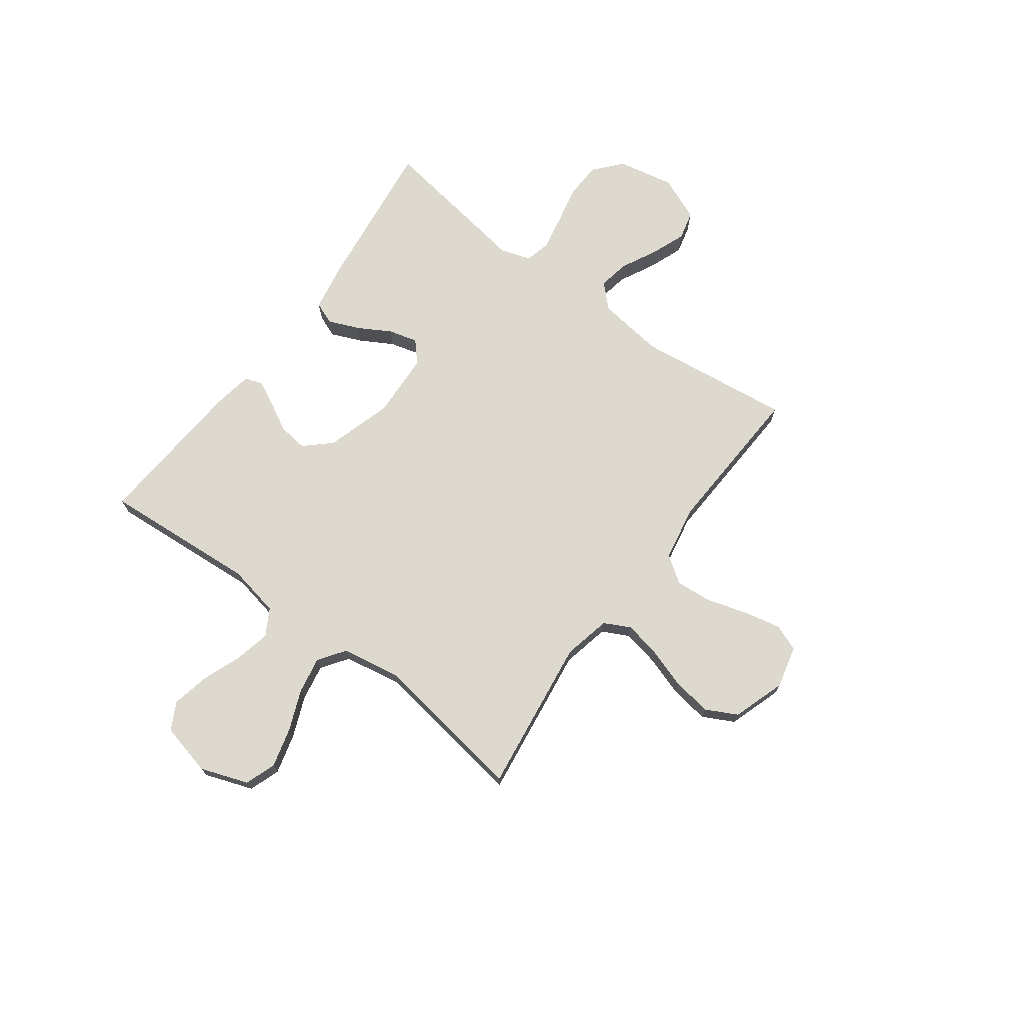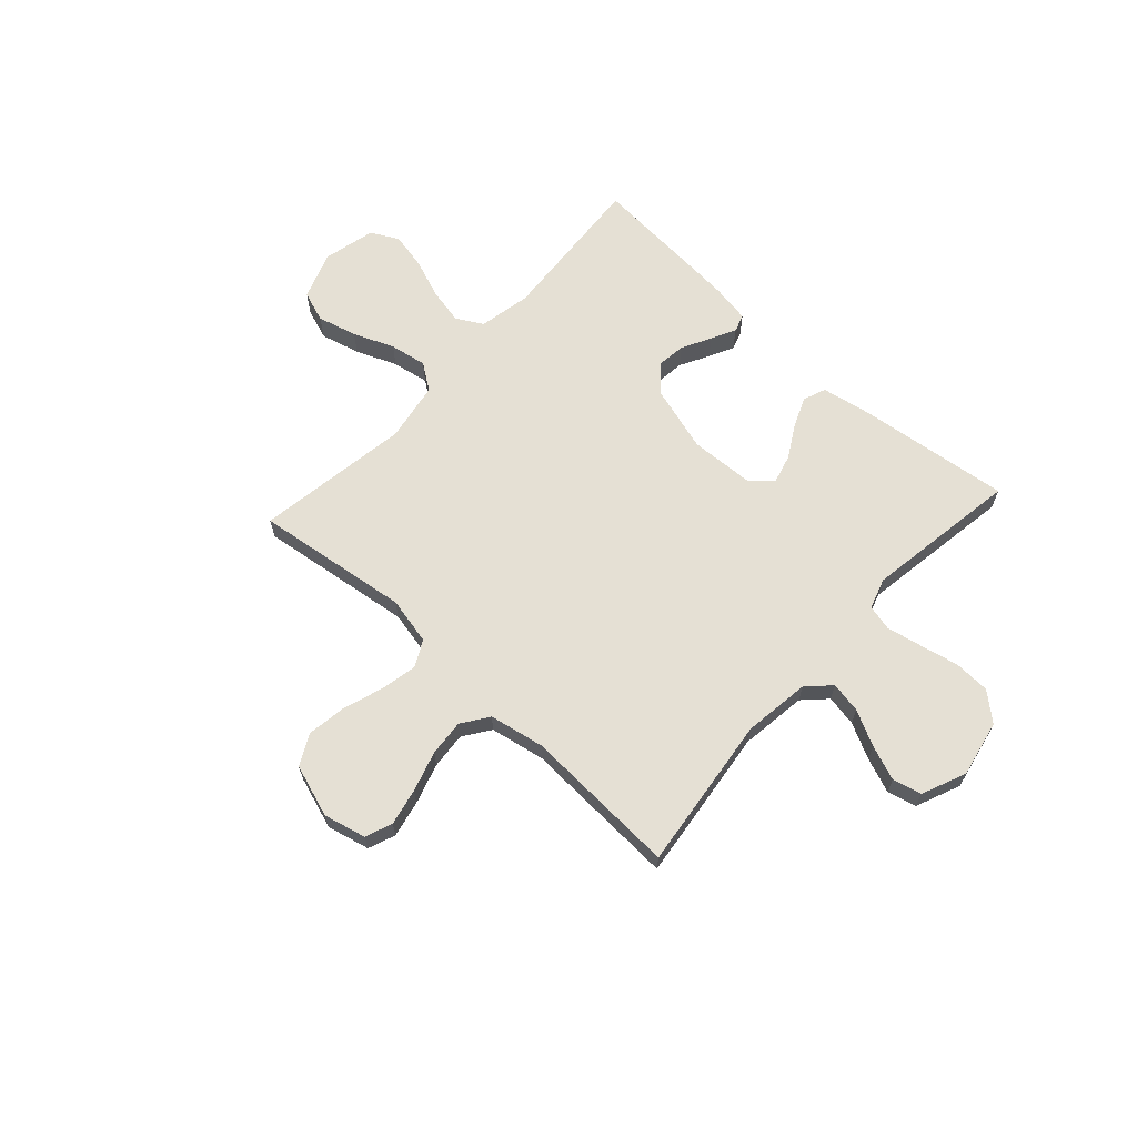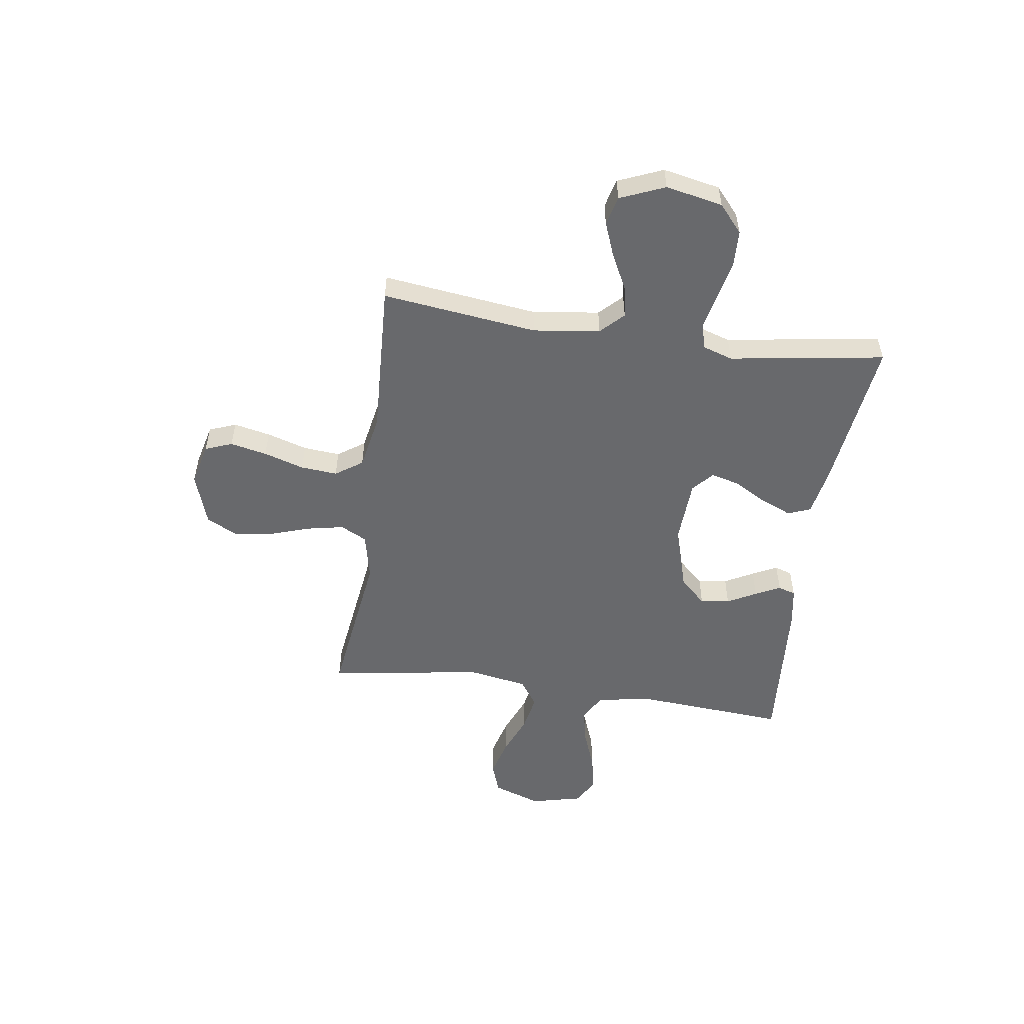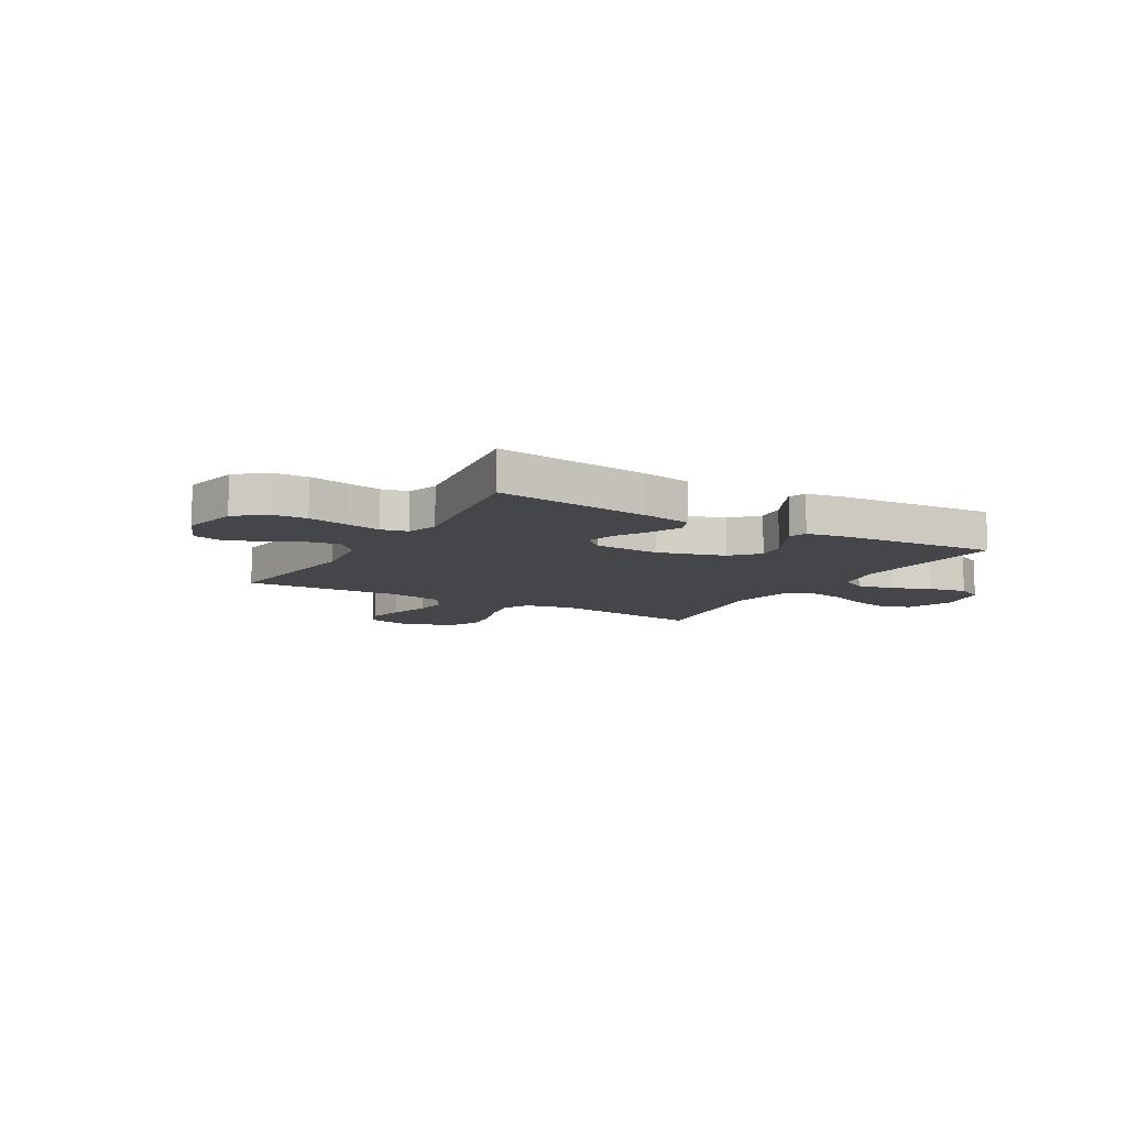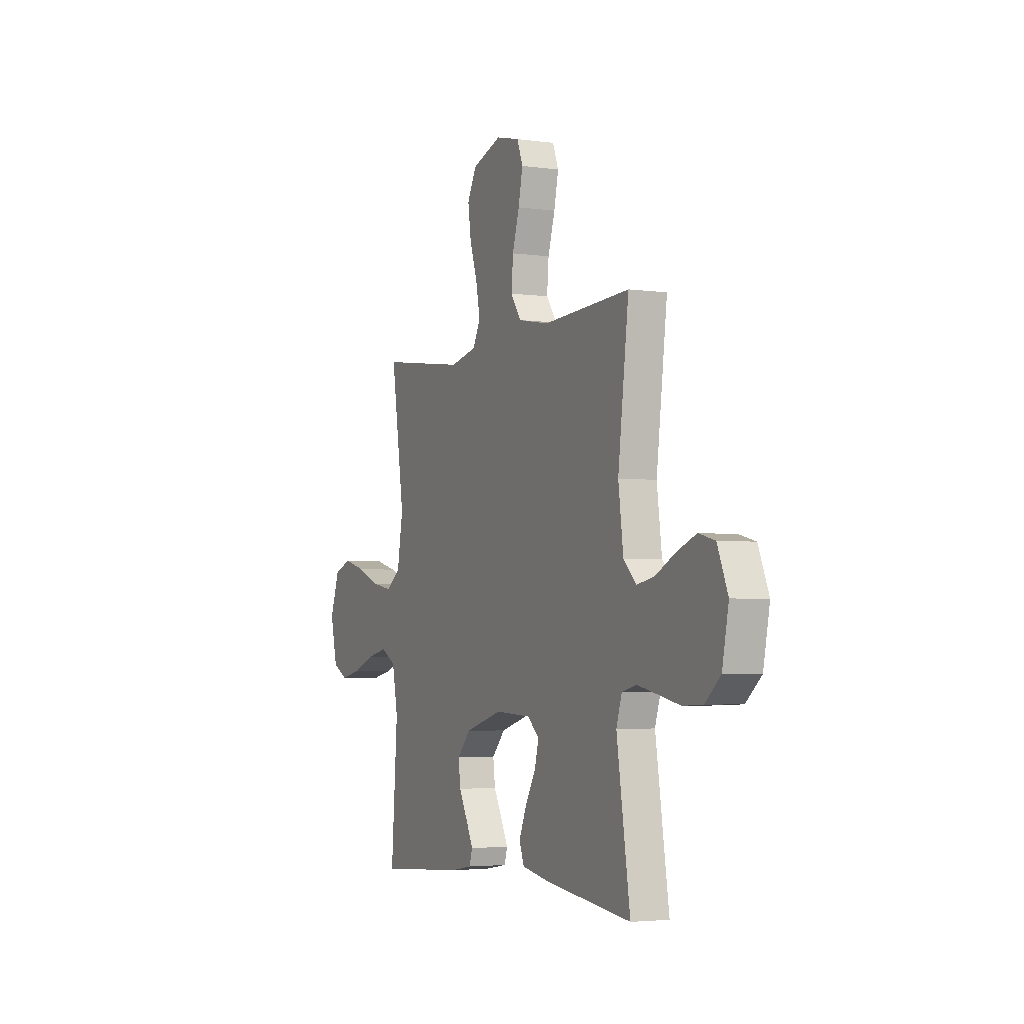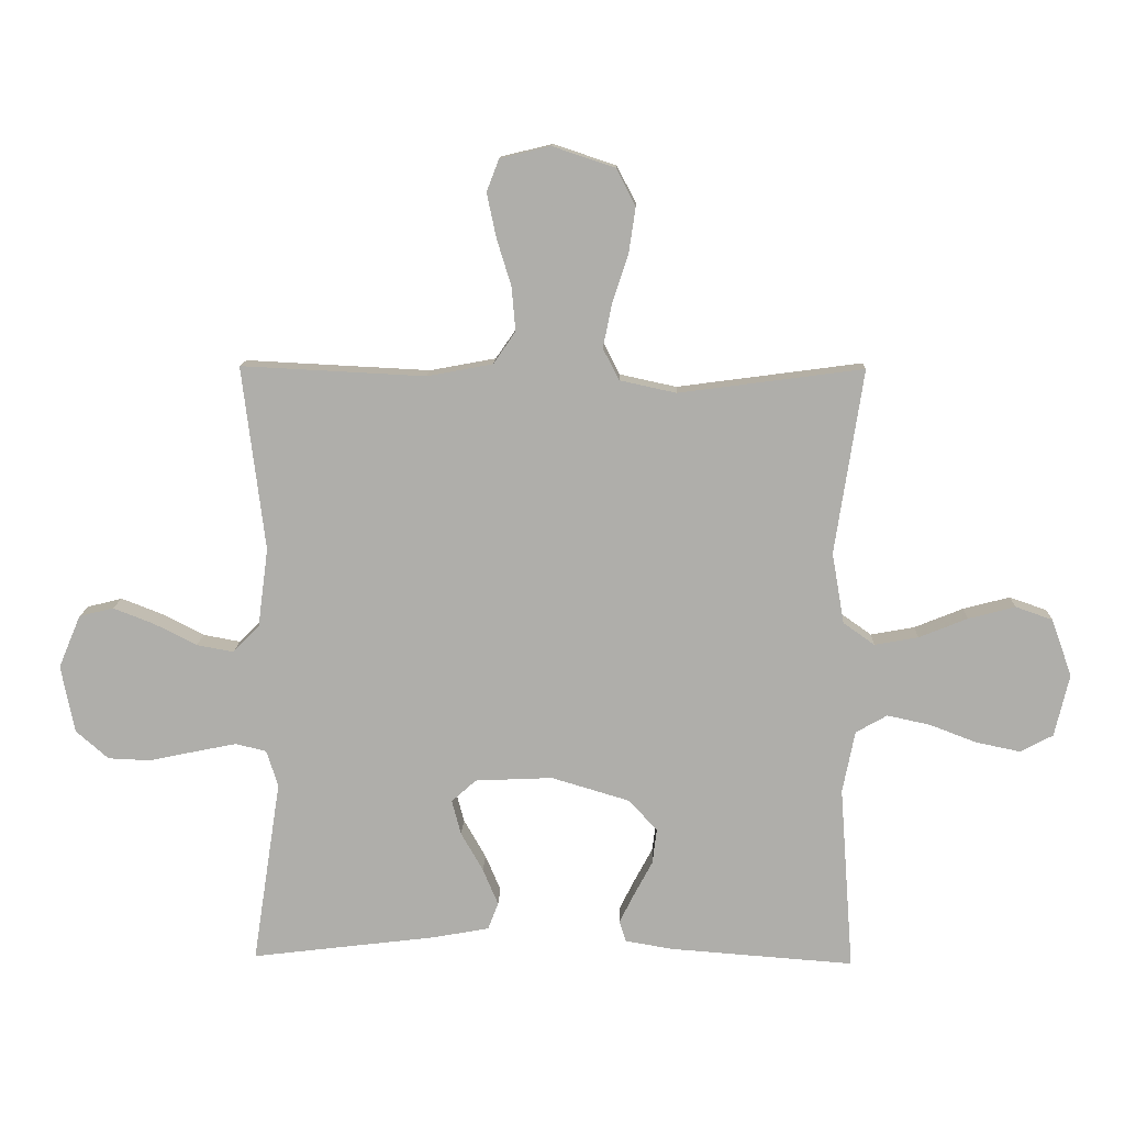
<metadata>
{"format":"obj","ext":"obj","renderer":"f3d","projection":"perspective","resolution":1024,"background":"white","views":[{"elev":71.8,"azim":-53.5,"up":"+Y"},{"elev":65.4,"azim":42.4,"up":"+Y"},{"elev":-52.7,"azim":81.8,"up":"+Y"},{"elev":-9.9,"azim":149.6,"up":"+Y"},{"elev":-3.6,"azim":65.1,"up":"+Z"},{"elev":12.1,"azim":-178.0,"up":"+Z"}]}
</metadata>
<code>
v -0.5 0.07 0.5
v -0.2 0.07 0.46
v -0.108 0.07 0.48
v -0.082 0.07 0.531
v -0.096 0.07 0.601
v -0.122 0.07 0.68
v -0.133 0.07 0.755
v -0.102 0.07 0.815
v 0 0.07 0.849
v 0.082 0.07 0.829
v 0.102 0.07 0.777
v 0.087 0.07 0.706
v 0.063 0.07 0.628
v 0.057 0.07 0.557
v 0.093 0.07 0.505
v 0.2 0.07 0.485
v 0.5 0.07 0.5
v 0.463 0.07 0.2
v 0.48 0.07 0.071
v 0.523 0.07 0.028
v 0.583 0.07 0.039
v 0.652 0.07 0.074
v 0.719 0.07 0.1
v 0.775 0.07 0.086
v 0.811 0.07 0
v 0.789 0.07 -0.11
v 0.736 0.07 -0.156
v 0.667 0.07 -0.159
v 0.592 0.07 -0.143
v 0.523 0.07 -0.129
v 0.473 0.07 -0.141
v 0.454 0.07 -0.2
v 0.5 0.07 -0.5
v 0.2 0.07 -0.463
v 0.107 0.07 -0.446
v 0.09 0.07 -0.402
v 0.115 0.07 -0.343
v 0.151 0.07 -0.28
v 0.166 0.07 -0.224
v 0.126 0.07 -0.188
v 0 0.07 -0.182
v -0.128 0.07 -0.22
v -0.174 0.07 -0.27
v -0.167 0.07 -0.327
v -0.137 0.07 -0.383
v -0.113 0.07 -0.431
v -0.124 0.07 -0.465
v -0.2 0.07 -0.478
v -0.5 0.07 -0.5
v -0.478 0.07 -0.2
v -0.498 0.07 -0.099
v -0.549 0.07 -0.07
v -0.619 0.07 -0.085
v -0.695 0.07 -0.114
v -0.767 0.07 -0.129
v -0.82 0.07 -0.101
v -0.844 0.07 0
v -0.811 0.07 0.093
v -0.751 0.07 0.114
v -0.675 0.07 0.094
v -0.596 0.07 0.062
v -0.525 0.07 0.049
v -0.474 0.07 0.085
v -0.454 0.07 0.2
v -0.5 0 0.5
v -0.2 0 0.46
v -0.108 0 0.48
v -0.082 0 0.531
v -0.096 0 0.601
v -0.122 0 0.68
v -0.133 0 0.755
v -0.102 0 0.815
v 0 0 0.849
v 0.082 0 0.829
v 0.102 0 0.777
v 0.087 0 0.706
v 0.063 0 0.628
v 0.057 0 0.557
v 0.093 0 0.505
v 0.2 0 0.485
v 0.5 0 0.5
v 0.463 0 0.2
v 0.48 0 0.071
v 0.523 0 0.028
v 0.583 0 0.039
v 0.652 0 0.074
v 0.719 0 0.1
v 0.775 0 0.086
v 0.811 0 0
v 0.789 0 -0.11
v 0.736 0 -0.156
v 0.667 0 -0.159
v 0.592 0 -0.143
v 0.523 0 -0.129
v 0.473 0 -0.141
v 0.454 0 -0.2
v 0.5 0 -0.5
v 0.2 0 -0.463
v 0.107 0 -0.446
v 0.09 0 -0.402
v 0.115 0 -0.343
v 0.151 0 -0.28
v 0.166 0 -0.224
v 0.126 0 -0.188
v 0 0 -0.182
v -0.128 0 -0.22
v -0.174 0 -0.27
v -0.167 0 -0.327
v -0.137 0 -0.383
v -0.113 0 -0.431
v -0.124 0 -0.465
v -0.2 0 -0.478
v -0.5 0 -0.5
v -0.478 0 -0.2
v -0.498 0 -0.099
v -0.549 0 -0.07
v -0.619 0 -0.085
v -0.695 0 -0.114
v -0.767 0 -0.129
v -0.82 0 -0.101
v -0.844 0 0
v -0.811 0 0.093
v -0.751 0 0.114
v -0.675 0 0.094
v -0.596 0 0.062
v -0.525 0 0.049
v -0.474 0 0.085
v -0.454 0 0.2
f 59 60 61
f 58 59 61
f 57 58 61
f 56 57 61
f 55 56 61
f 54 55 61
f 53 54 61
f 52 53 61 62
f 51 52 62 63
f 48 49 50
f 47 48 50
f 46 47 50
f 45 46 50
f 44 45 50
f 51 63 64
f 50 51 64
f 44 50 64
f 43 44 64
f 36 37 38
f 35 36 38
f 34 35 38
f 33 34 38
f 32 33 38
f 31 32 38 39
f 27 28 29
f 26 27 29
f 25 26 29
f 24 25 29
f 23 24 29
f 22 23 29
f 21 22 29
f 20 21 29 30
f 19 20 30 31
f 16 17 18
f 31 39 40
f 19 31 40
f 18 19 40
f 16 18 40
f 15 16 40
f 11 12 13
f 10 11 13
f 9 10 13
f 8 9 13
f 7 8 13
f 6 7 13
f 5 6 13
f 4 5 13 14
f 64 1 2
f 43 64 2
f 42 43 2
f 15 40 41
f 14 15 41
f 4 14 41
f 3 4 41
f 2 3 41 42
f 125 124 123
f 125 123 122
f 125 122 121
f 125 121 120
f 125 120 119
f 125 119 118
f 125 118 117
f 126 125 117 116
f 127 126 116 115
f 114 113 112
f 114 112 111
f 114 111 110
f 114 110 109
f 114 109 108
f 128 127 115
f 128 115 114
f 128 114 108
f 128 108 107
f 102 101 100
f 102 100 99
f 102 99 98
f 102 98 97
f 102 97 96
f 103 102 96 95
f 93 92 91
f 93 91 90
f 93 90 89
f 93 89 88
f 93 88 87
f 93 87 86
f 93 86 85
f 94 93 85 84
f 95 94 84 83
f 82 81 80
f 104 103 95
f 104 95 83
f 104 83 82
f 104 82 80
f 104 80 79
f 77 76 75
f 77 75 74
f 77 74 73
f 77 73 72
f 77 72 71
f 77 71 70
f 77 70 69
f 78 77 69 68
f 66 65 128
f 66 128 107
f 66 107 106
f 105 104 79
f 105 79 78
f 105 78 68
f 105 68 67
f 106 105 67 66
f 1 65 66 2
f 2 66 67 3
f 3 67 68 4
f 4 68 69 5
f 5 69 70 6
f 6 70 71 7
f 7 71 72 8
f 8 72 73 9
f 9 73 74 10
f 10 74 75 11
f 11 75 76 12
f 12 76 77 13
f 13 77 78 14
f 14 78 79 15
f 15 79 80 16
f 16 80 81 17
f 17 81 82 18
f 18 82 83 19
f 19 83 84 20
f 20 84 85 21
f 21 85 86 22
f 22 86 87 23
f 23 87 88 24
f 24 88 89 25
f 25 89 90 26
f 26 90 91 27
f 27 91 92 28
f 28 92 93 29
f 29 93 94 30
f 30 94 95 31
f 31 95 96 32
f 32 96 97 33
f 33 97 98 34
f 34 98 99 35
f 35 99 100 36
f 36 100 101 37
f 37 101 102 38
f 38 102 103 39
f 39 103 104 40
f 40 104 105 41
f 41 105 106 42
f 42 106 107 43
f 43 107 108 44
f 44 108 109 45
f 45 109 110 46
f 46 110 111 47
f 47 111 112 48
f 48 112 113 49
f 49 113 114 50
f 50 114 115 51
f 51 115 116 52
f 52 116 117 53
f 53 117 118 54
f 54 118 119 55
f 55 119 120 56
f 56 120 121 57
f 57 121 122 58
f 58 122 123 59
f 59 123 124 60
f 60 124 125 61
f 61 125 126 62
f 62 126 127 63
f 63 127 128 64
f 64 128 65 1

</code>
